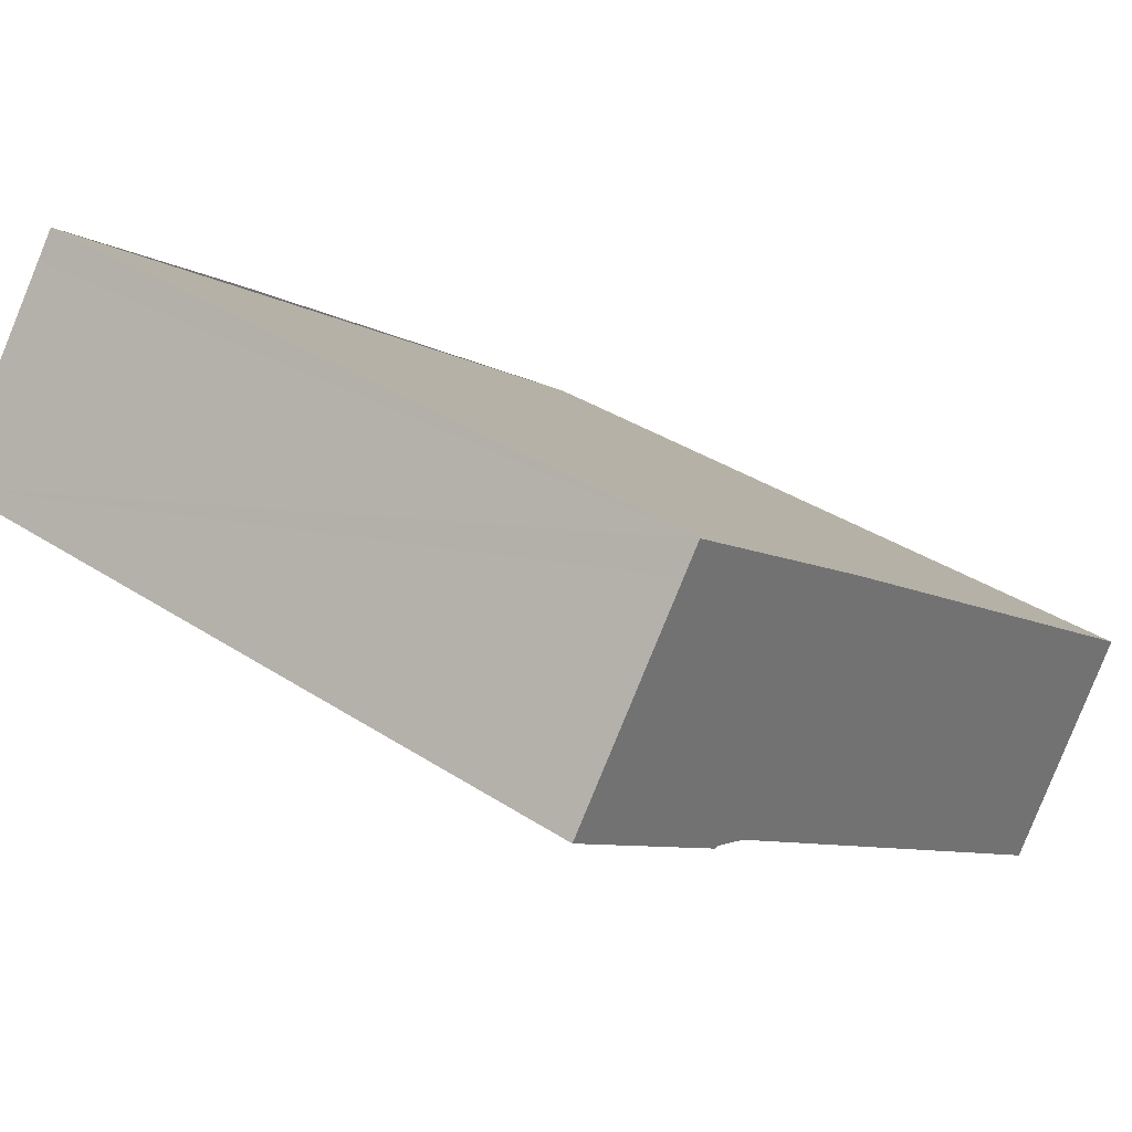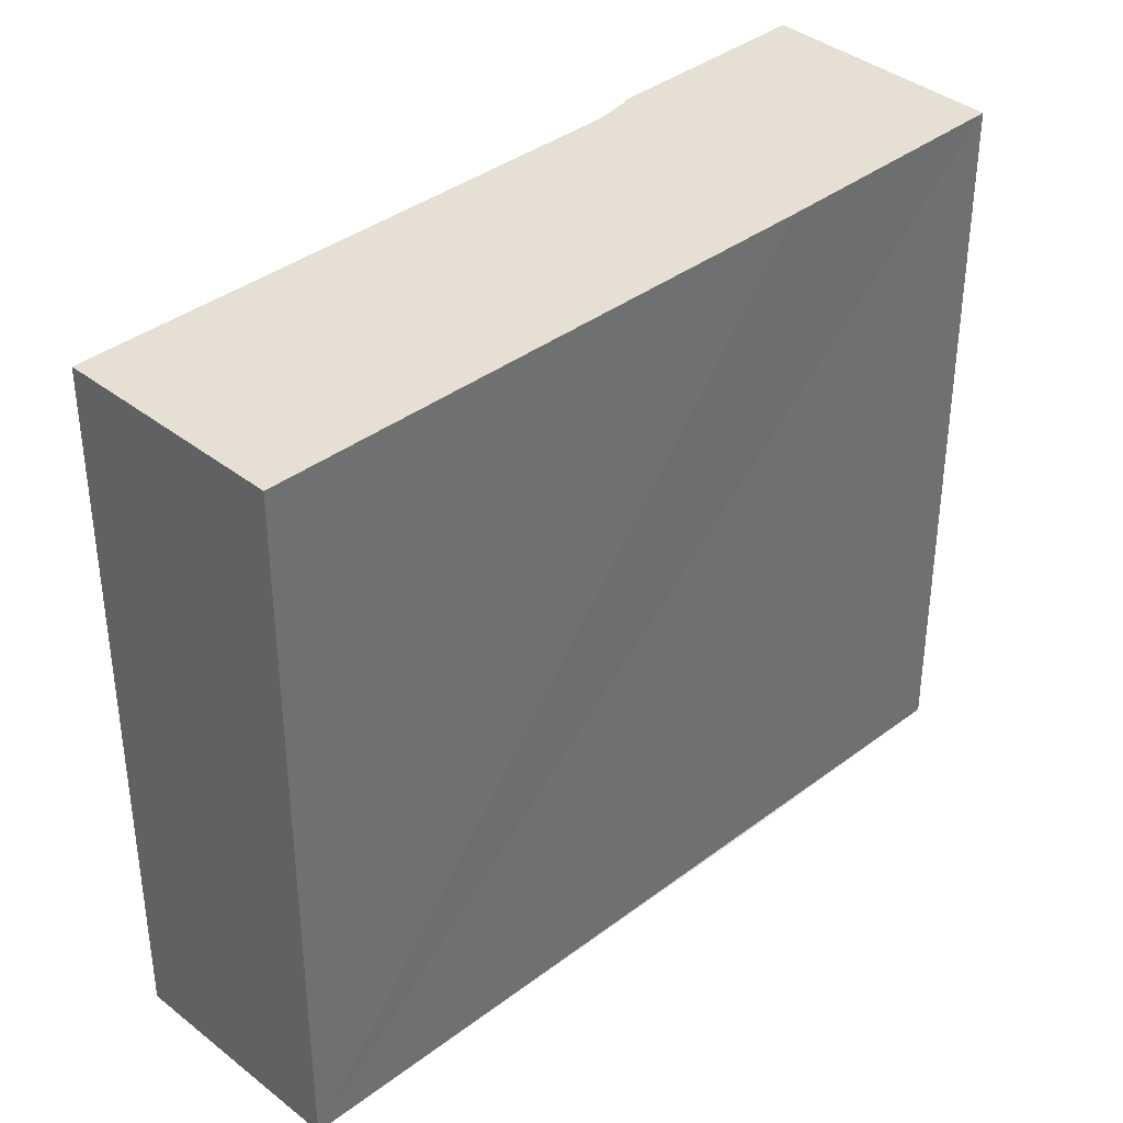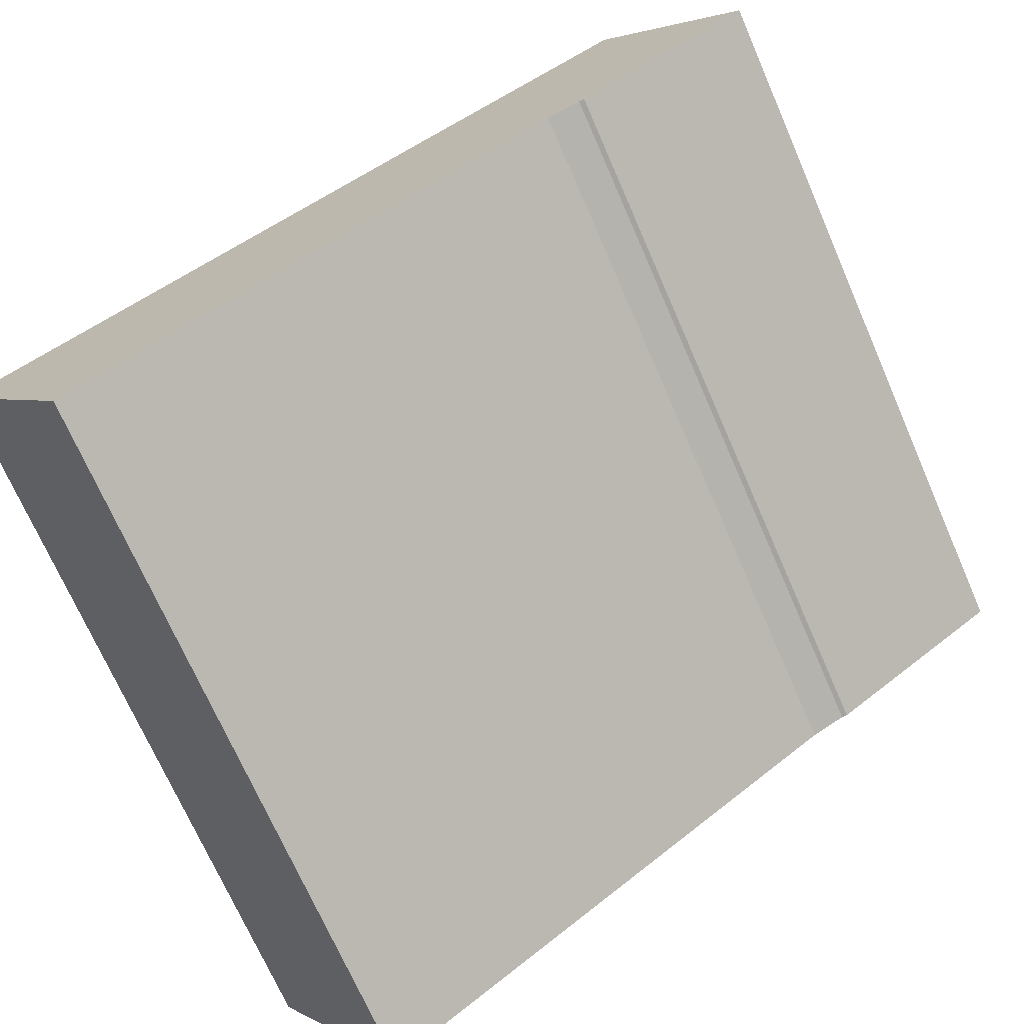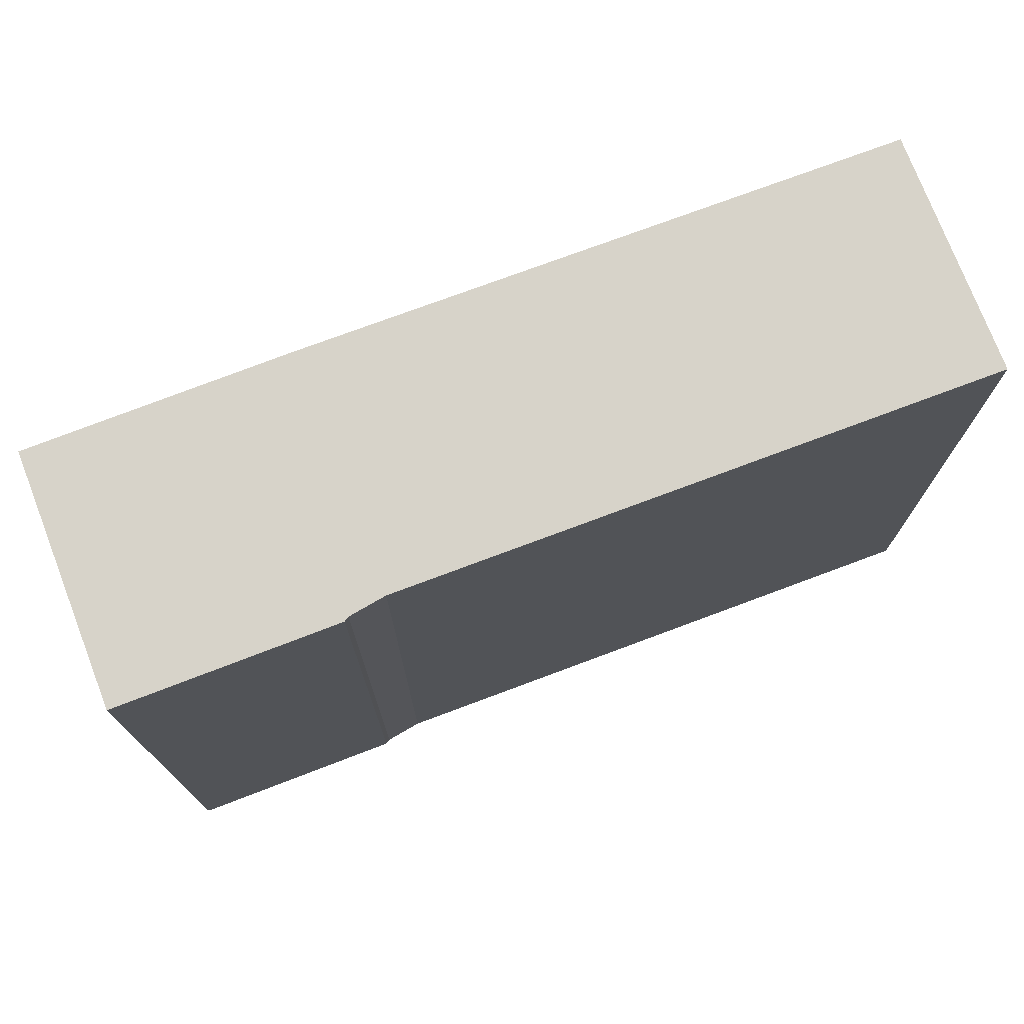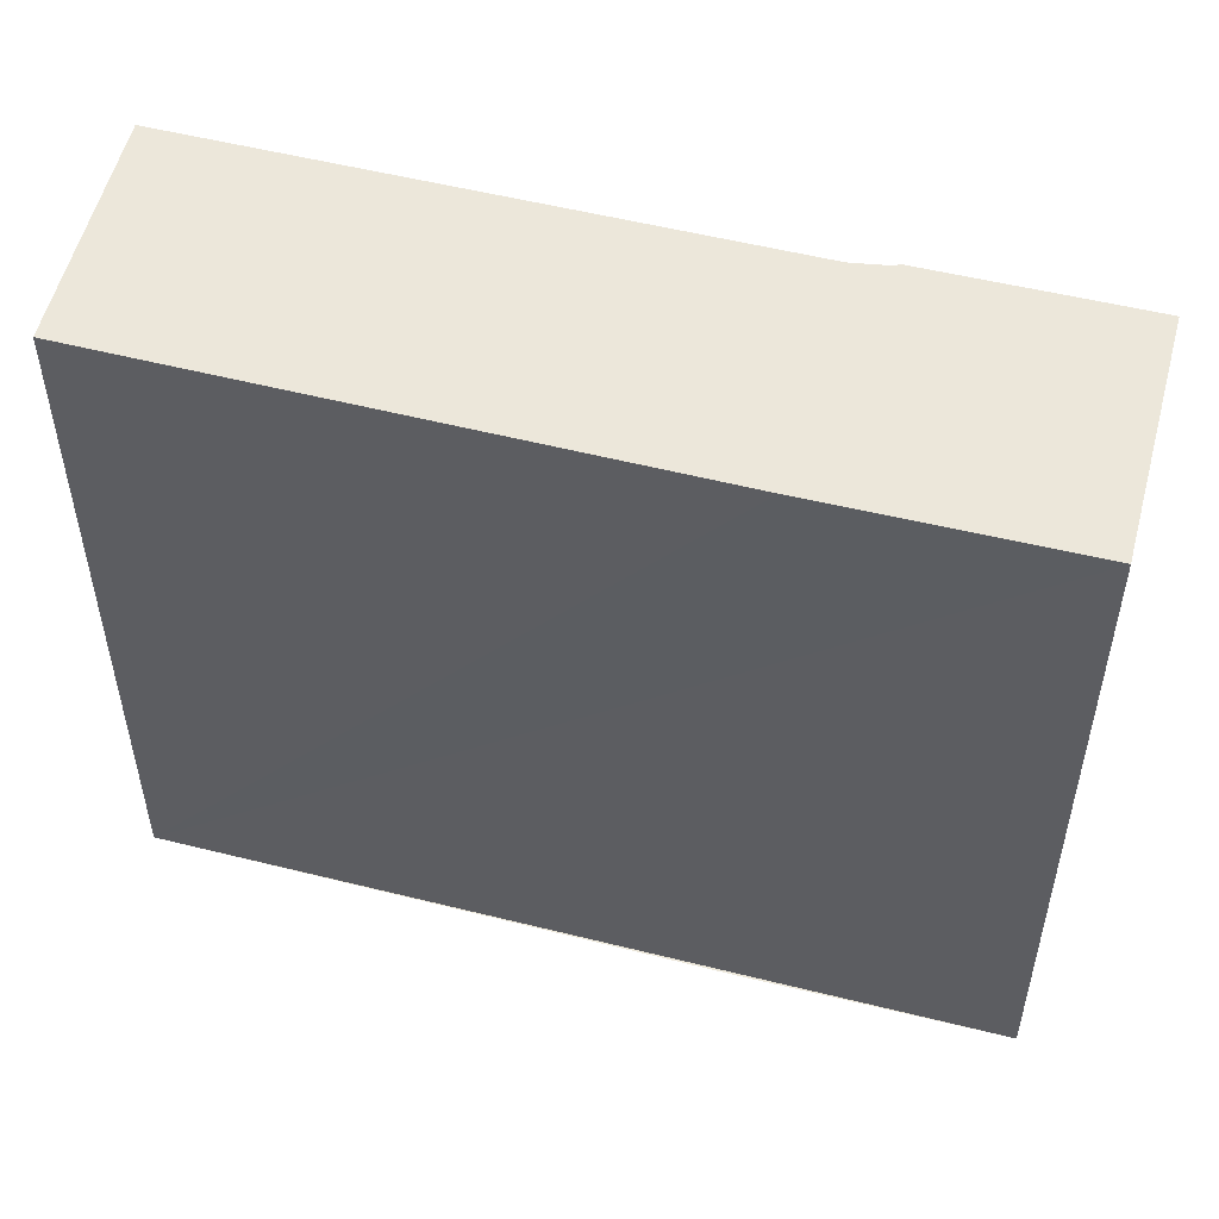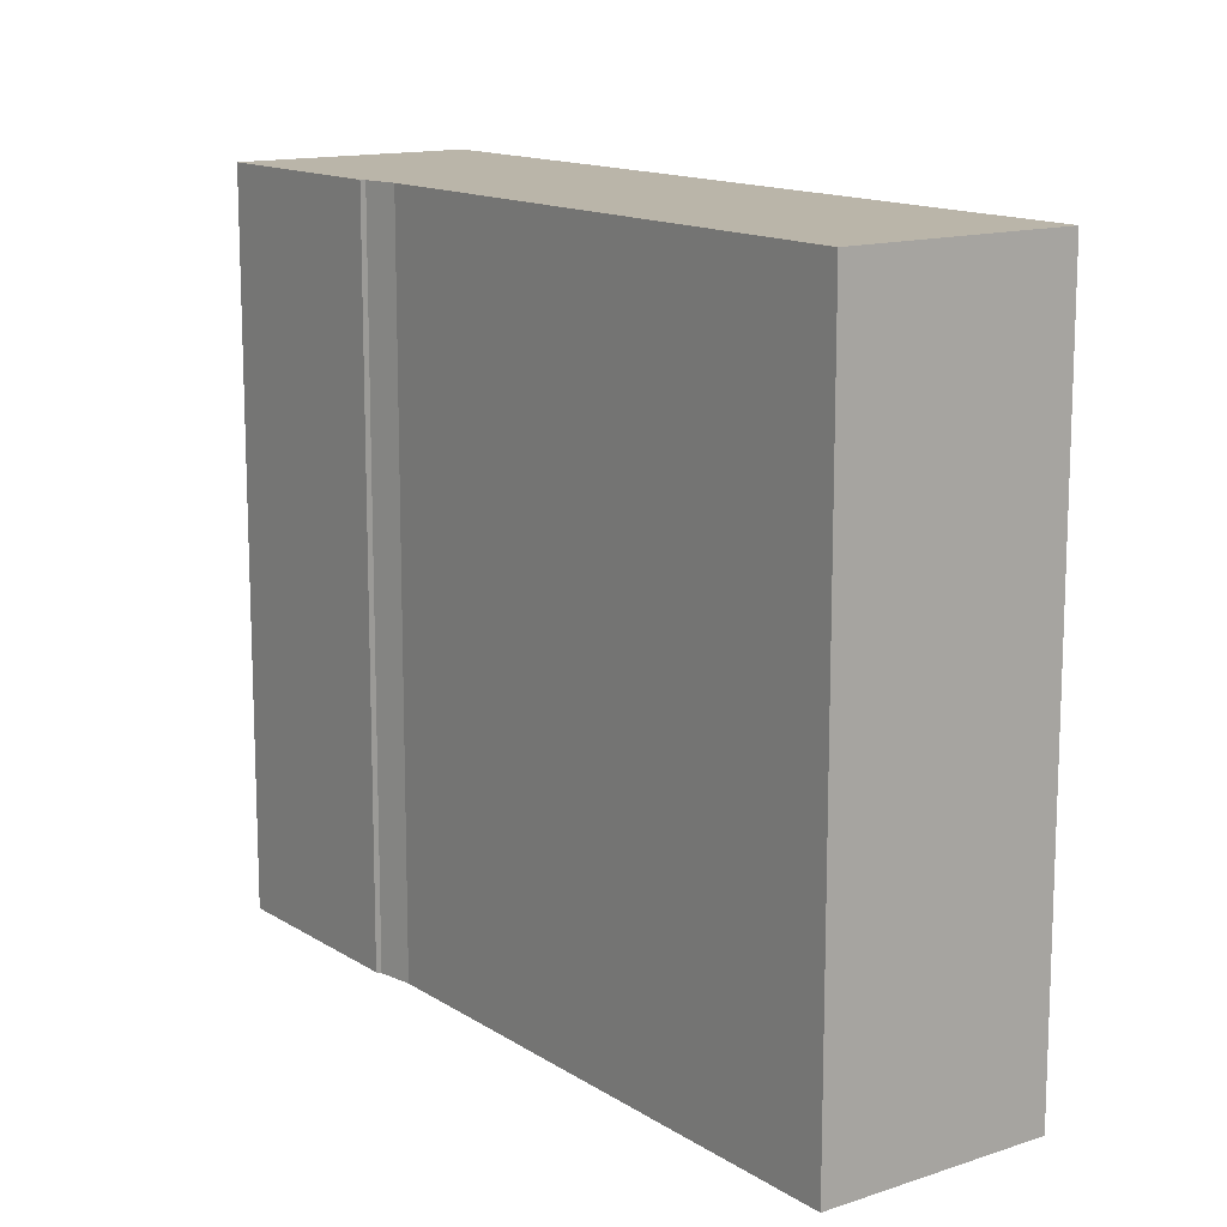
<metadata>
{"format":"obj","ext":"obj","renderer":"f3d","projection":"perspective","resolution":1024,"background":"white","views":[{"elev":35.8,"azim":130.7,"up":"+Z"},{"elev":37.9,"azim":-79.6,"up":"+Y"},{"elev":-71.2,"azim":23.6,"up":"+Z"},{"elev":76.2,"azim":123.8,"up":"+Y"},{"elev":53.8,"azim":-20.8,"up":"+Y"},{"elev":13.7,"azim":-161.3,"up":"+Y"}]}
</metadata>
<code>
v  0 6.796 4.161e-16
v  5.73 6.796 1.399
v  1.252 6.796 -1.82
v  4.436 6.796 3.217
v  6.047 6.796 1.555
v  6.098 6.796 1.558
v  7.765 6.796 2.737
v  6.593 6.796 4.38
v  6.422 6.796 4.621
v  6.047 -9.522e-17 1.555
v  5.73 -8.566e-17 1.399
v  1.252 1.114e-16 -1.82
v  7.765 -1.676e-16 2.737
v  6.098 -9.54e-17 1.558
v  0 0 0
v  6.422 -2.83e-16 4.621
v  4.436 -1.97e-16 3.217
v  6.593 -2.682e-16 4.38
g defaultobject
f 1 2 3
f 2 1 4
f 2 4 5
f 5 4 6
f 6 4 7
f 7 4 8
f 8 4 9
f 10 2 5
f 2 10 11
f 11 3 2
f 3 11 12
f 13 6 7
f 6 13 14
f 14 5 6
f 5 14 10
f 12 1 3
f 1 12 15
f 15 4 1
f 4 15 9
f 9 15 16
f 16 15 17
f 8 13 7
f 13 8 9
f 13 9 18
f 18 9 16
f 12 17 15
f 17 12 11
f 17 11 16
f 16 11 10
f 16 10 14
f 16 14 18
f 18 14 13

</code>
